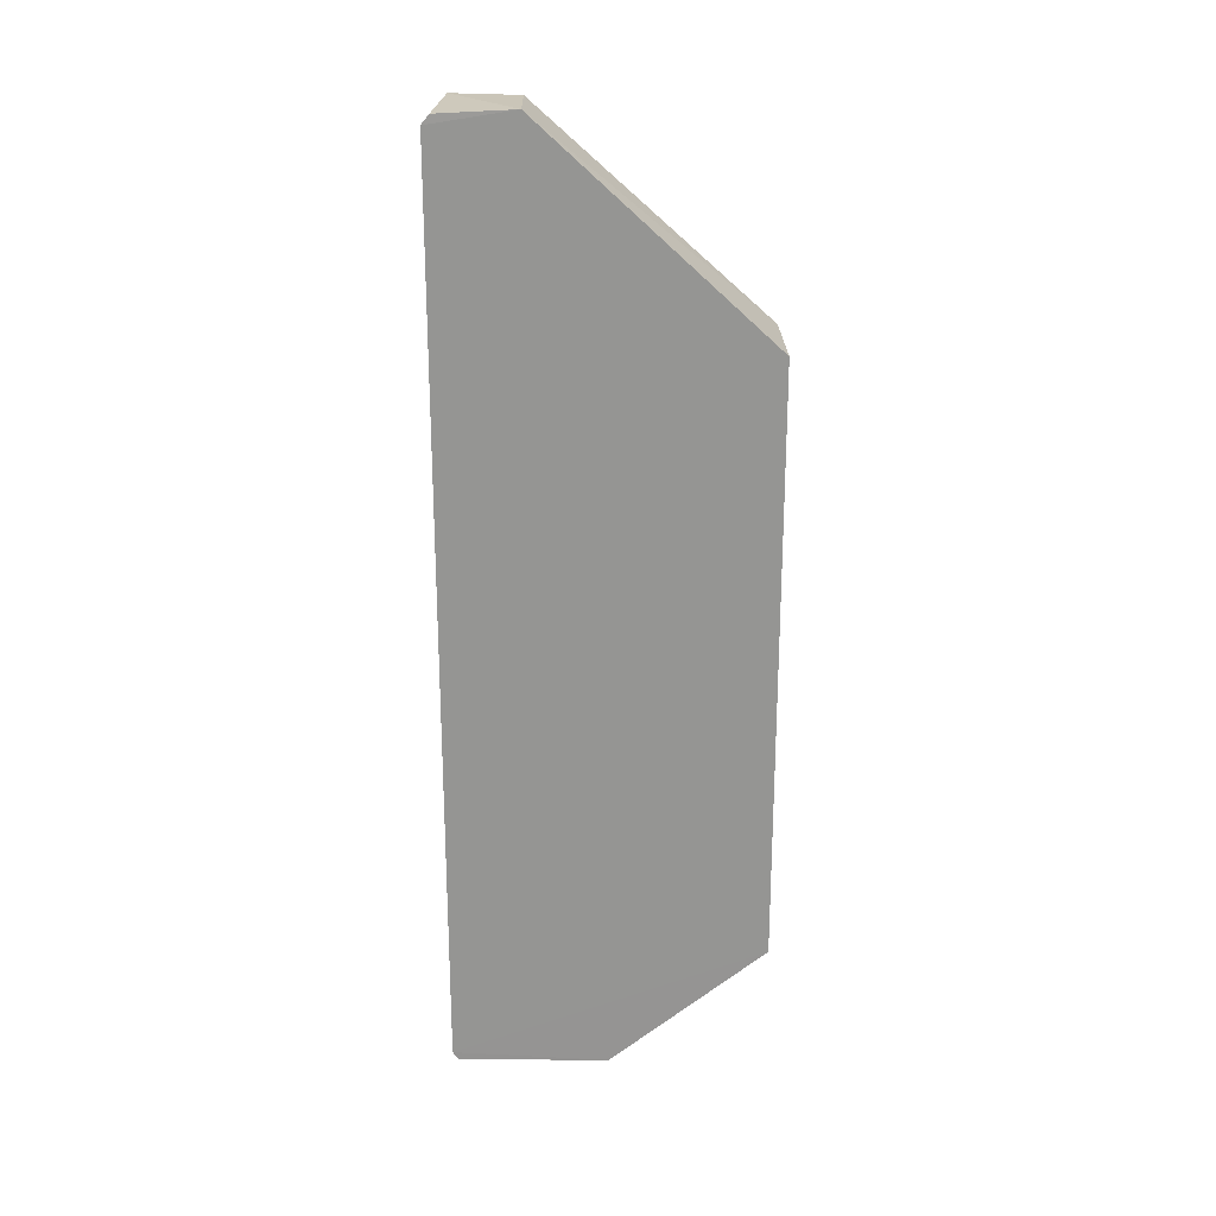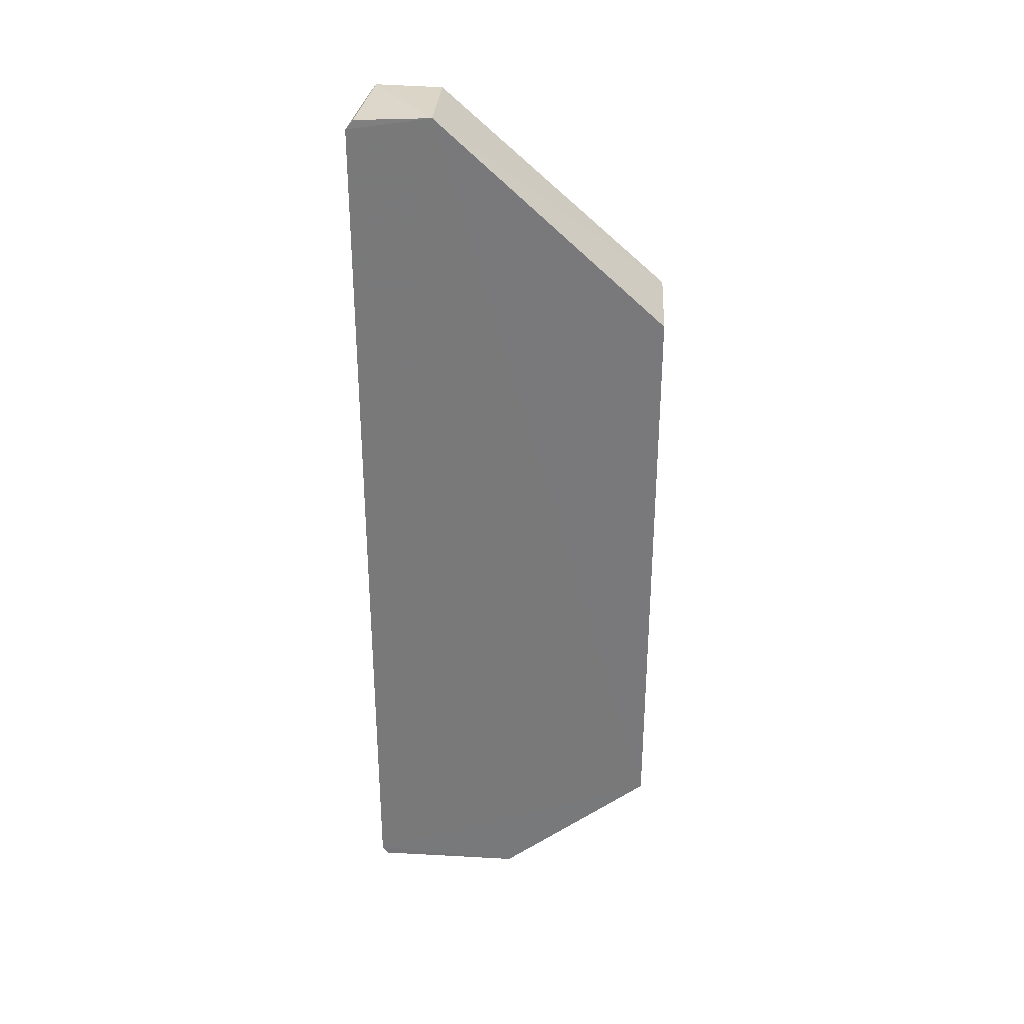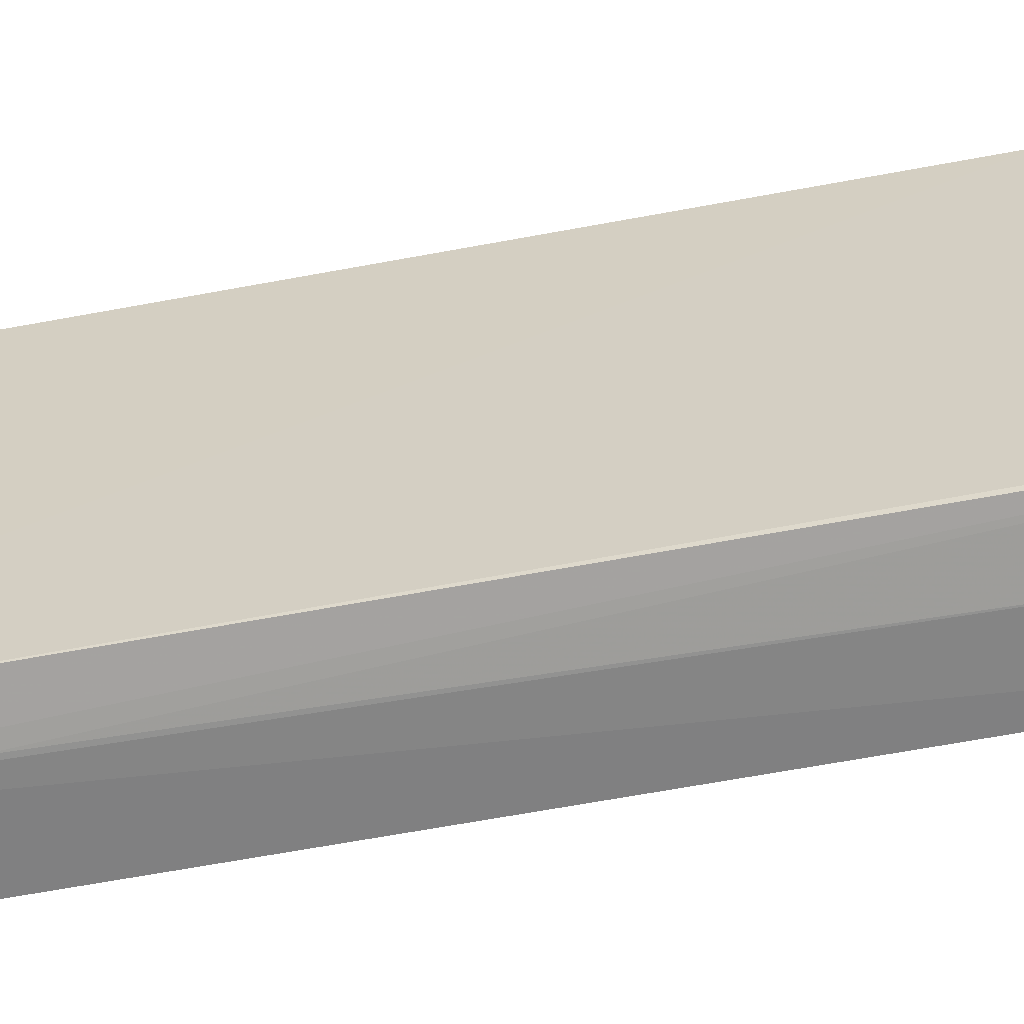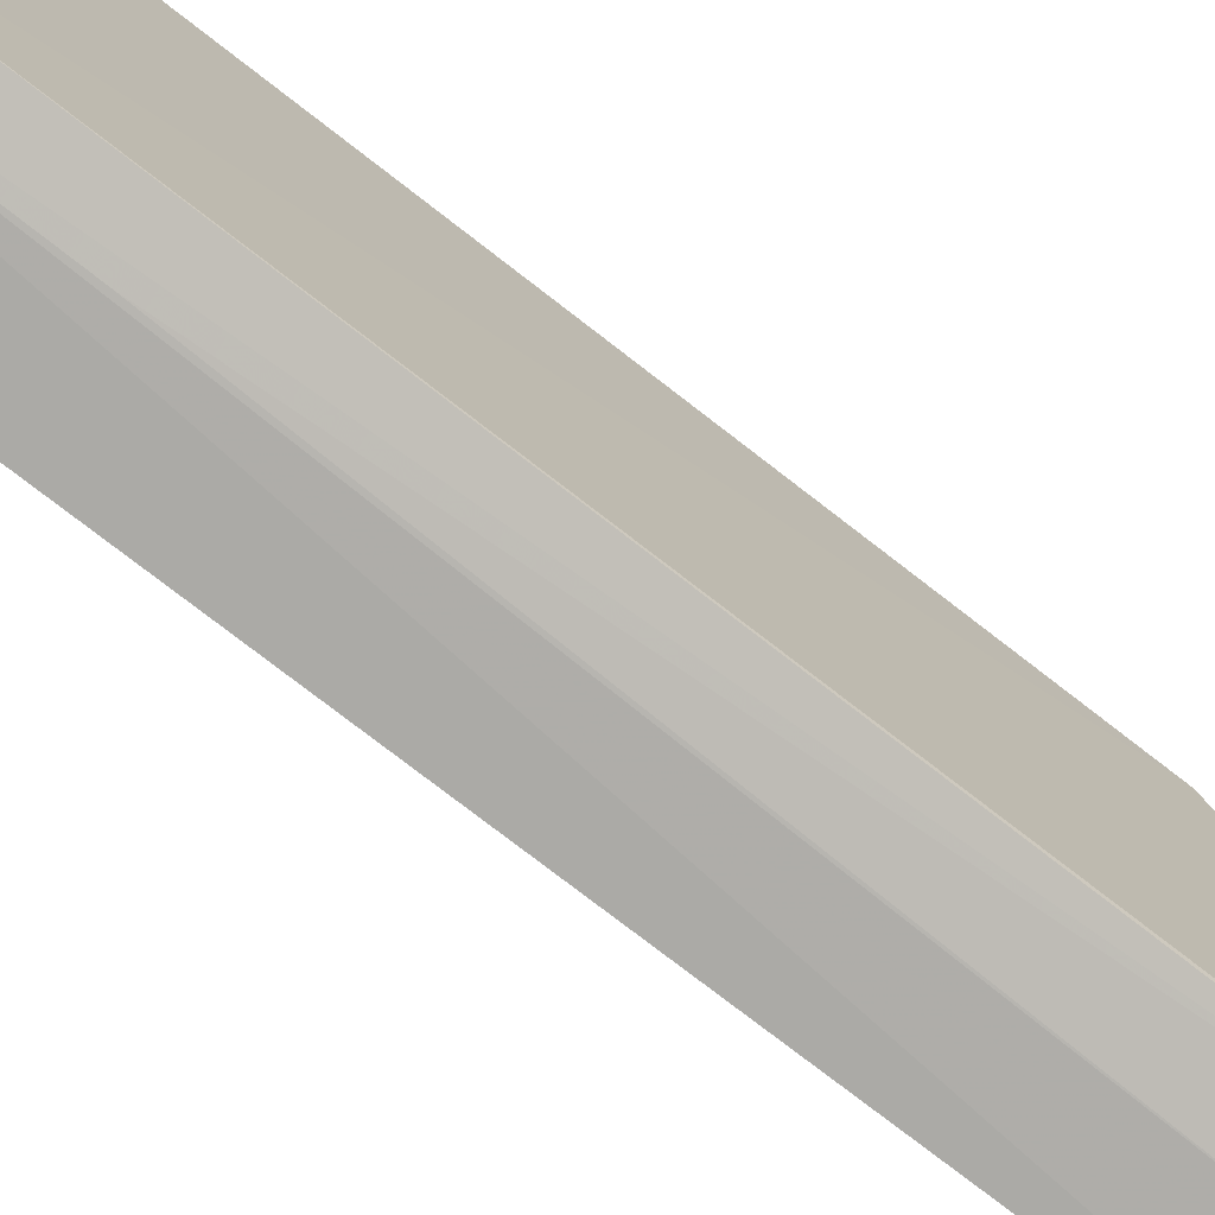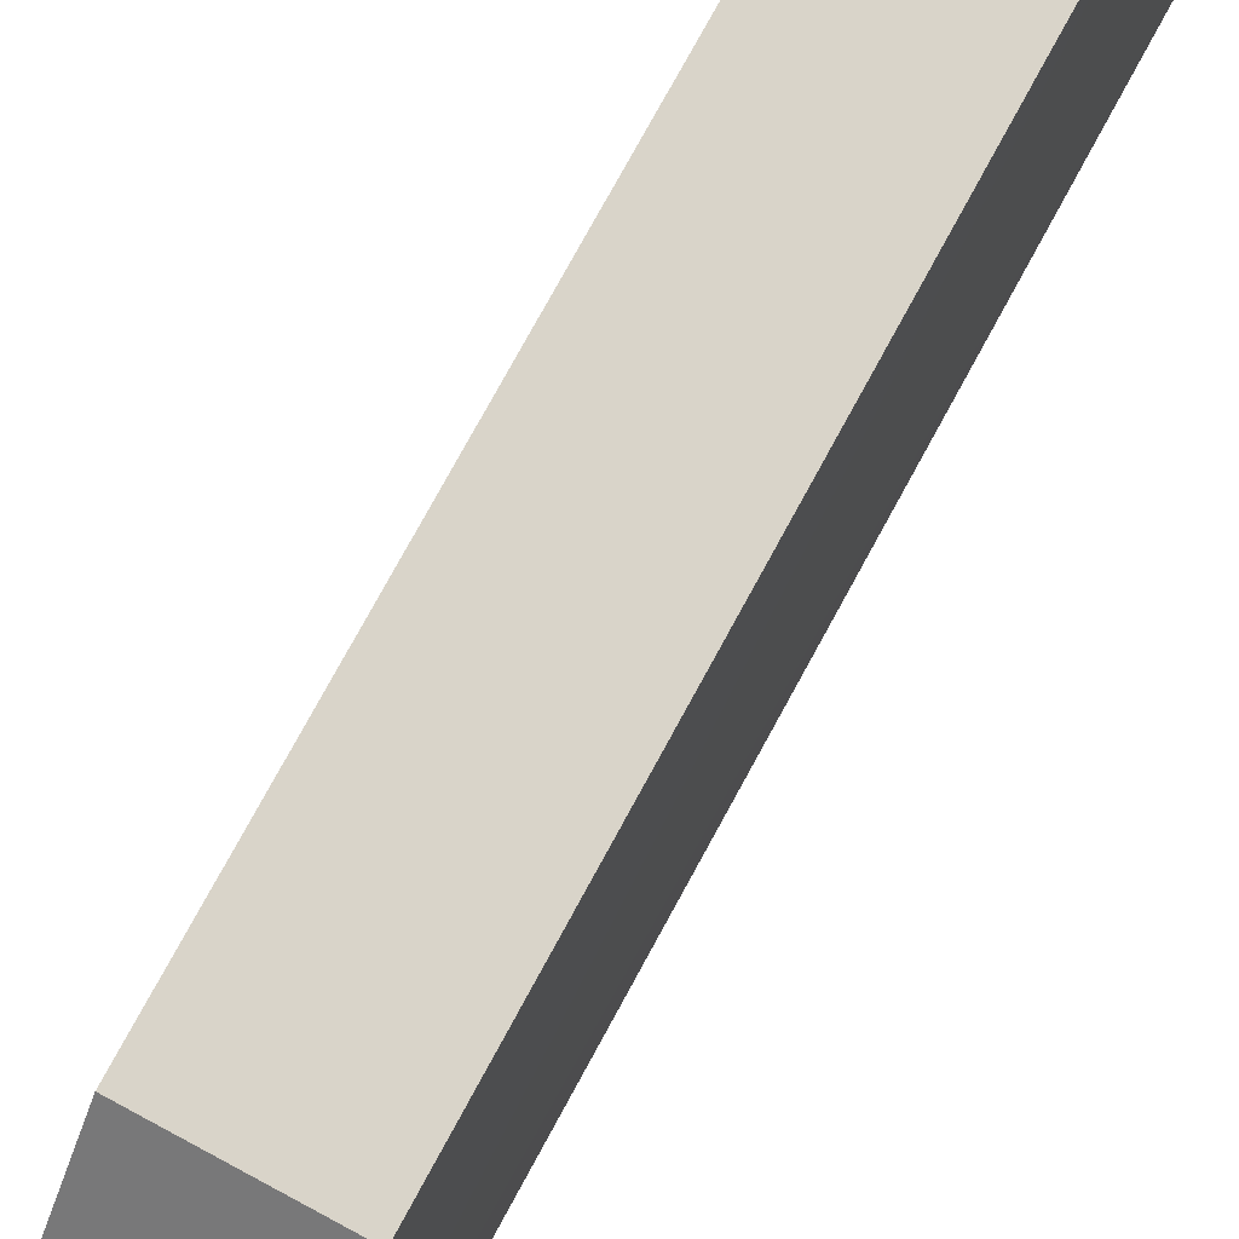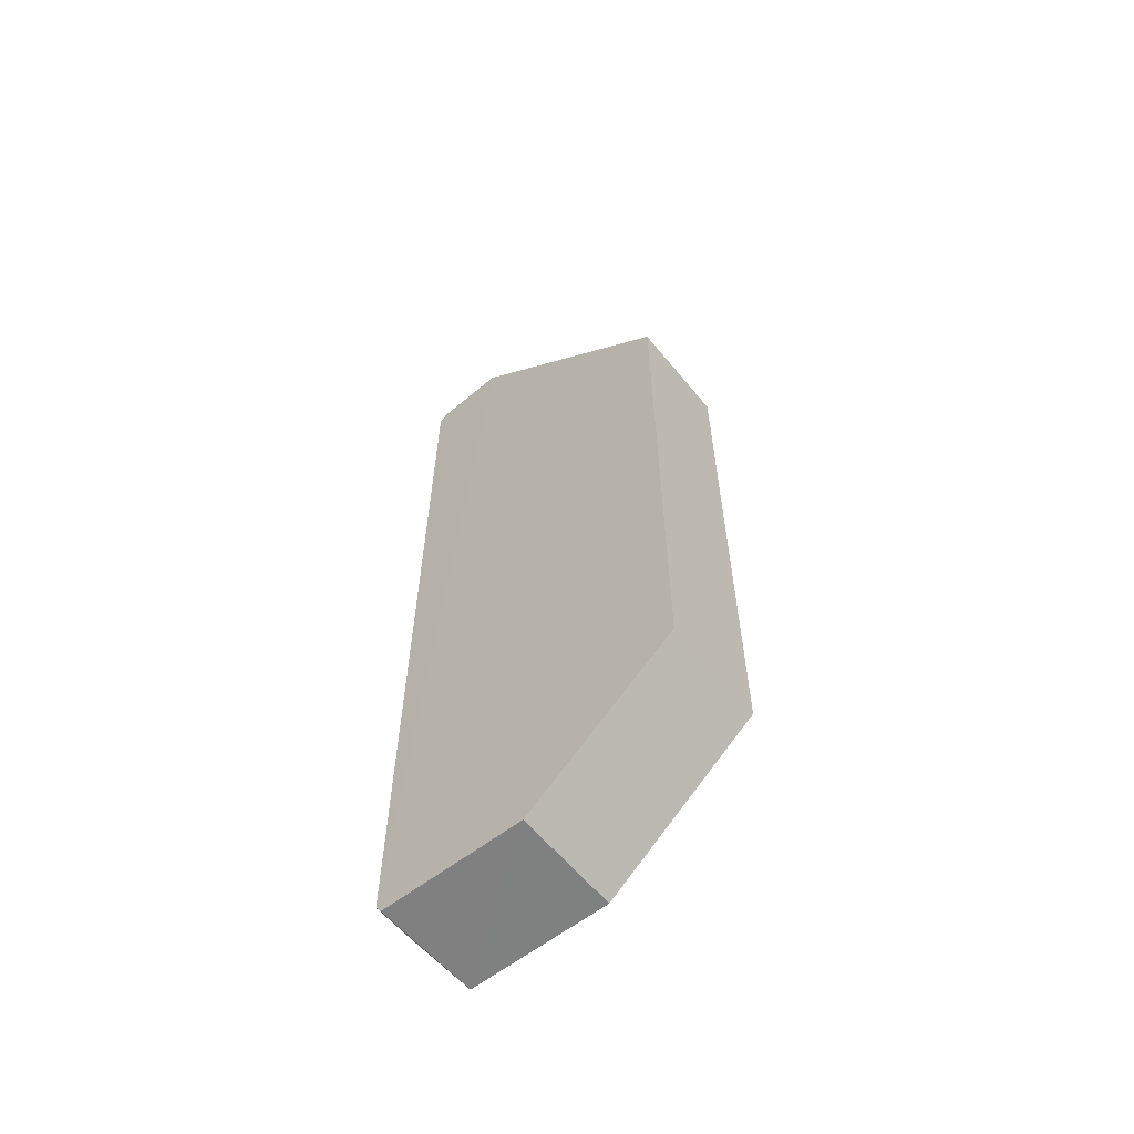
<metadata>
{"format":"obj","ext":"obj","renderer":"f3d","projection":"perspective","resolution":1024,"background":"white","views":[{"elev":22.8,"azim":-91.1,"up":"+Y"},{"elev":31.8,"azim":-86.8,"up":"+Y"},{"elev":-59.8,"azim":101.1,"up":"+Z"},{"elev":-75.5,"azim":52.1,"up":"+Z"},{"elev":74.9,"azim":-151.6,"up":"+Z"},{"elev":-60.1,"azim":-50.9,"up":"+Y"}]}
</metadata>
<code>
v 0.007631 0.03 0.05119
v 0.007631 -0.07257 0.05119
v 0.0076 -0.09375 -0.0005108
v -0.01083 0.03 0.05119
v 0.00747 0.06555 0.0008062
v -0.01086 0.06609 0.01219
v 0.007612 -0.09393 0.02452
v -0.01081 -0.09386 0.02451
v -0.01083 -0.07257 0.05119
v -0.01082 -0.09189 -0.002067
v -0.01074 0.06387 -0.002061
v 0.007352 0.06411 -8.42e-06
v 0.0075 0.06522 0.01218
v -0.01071 0.06547 -0.0007513
v -0.0108 -0.09337 -0.001028
v 0.001431 -0.09075 -0.001978
v -0.001394 0.05647 -0.001745
v -0.003054 0.06247 -0.001556
v 0.004926 0.06504 0.0001112
v -0.00292 -0.09209 -0.001878
v 0.001238 -0.05207 -0.001853
v -0.005163 0.06377 -0.001519
f 1 2 3
f 4 2 1
f 5 1 3
f 6 4 1
f 7 8 3
f 7 3 2
f 9 2 4
f 9 4 6
f 9 7 2
f 9 8 7
f 10 6 11
f 10 9 6
f 10 8 9
f 12 5 3
f 13 6 1
f 13 1 5
f 13 5 6
f 14 6 5
f 14 11 6
f 15 3 8
f 15 8 10
f 16 12 3
f 16 10 11
f 16 11 17
f 18 12 17
f 18 17 11
f 19 5 12
f 19 14 5
f 19 11 14
f 20 15 10
f 20 3 15
f 20 16 3
f 20 10 16
f 21 16 17
f 21 17 12
f 21 12 16
f 22 18 11
f 22 12 18
f 22 19 12
f 22 11 19

</code>
